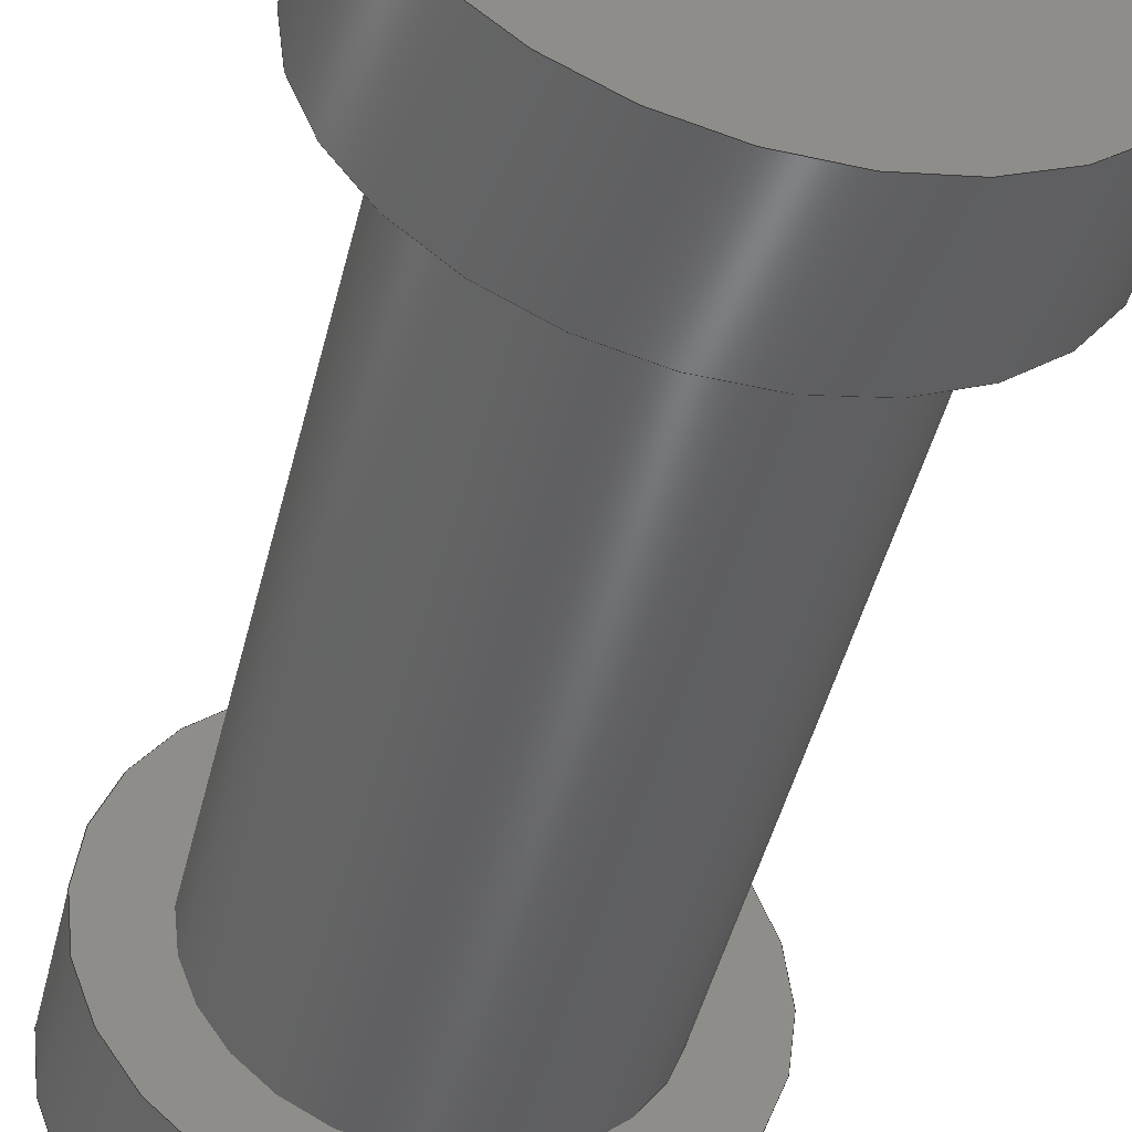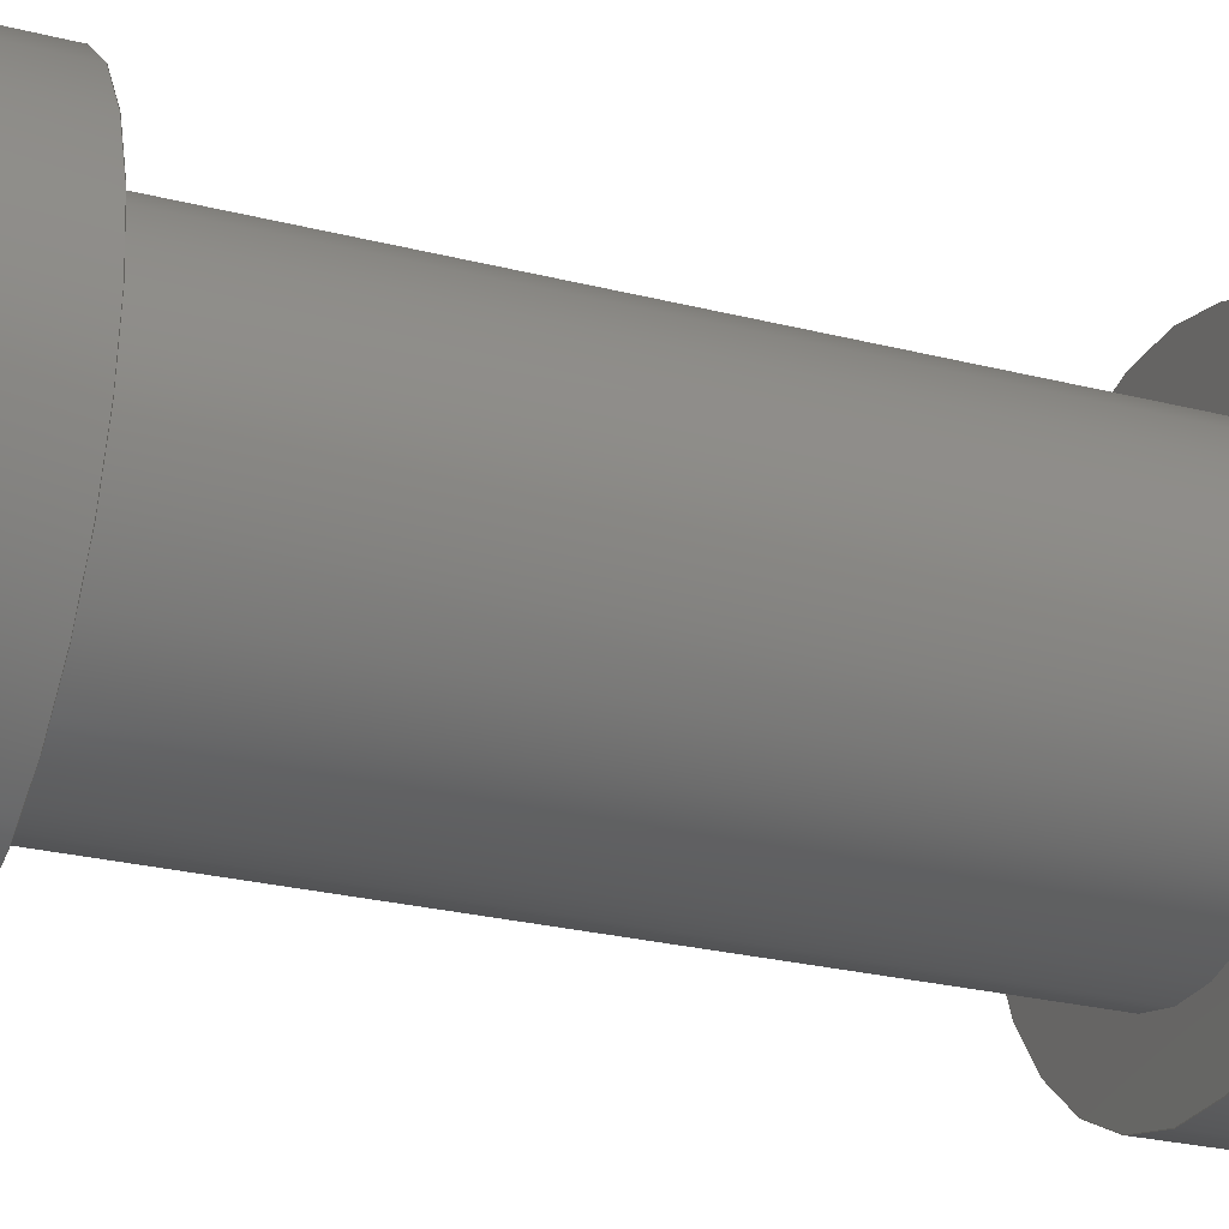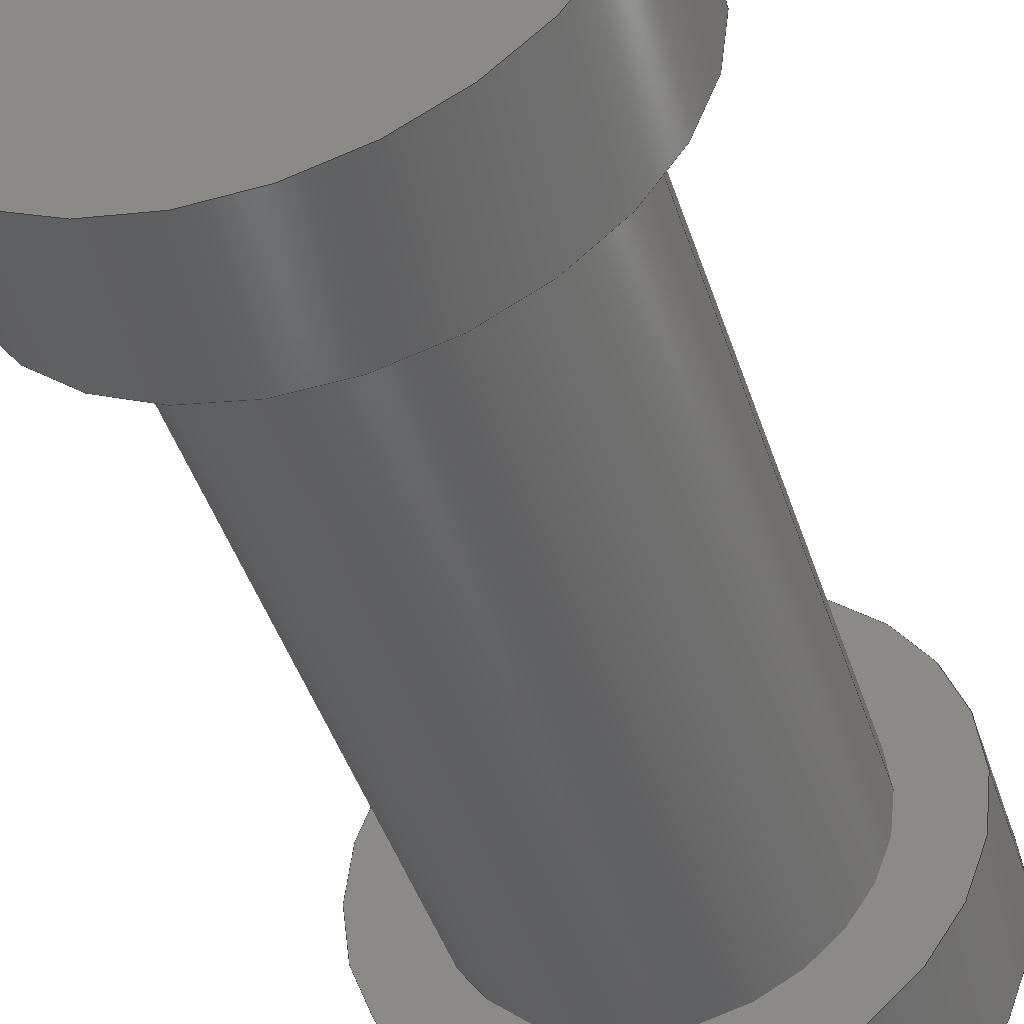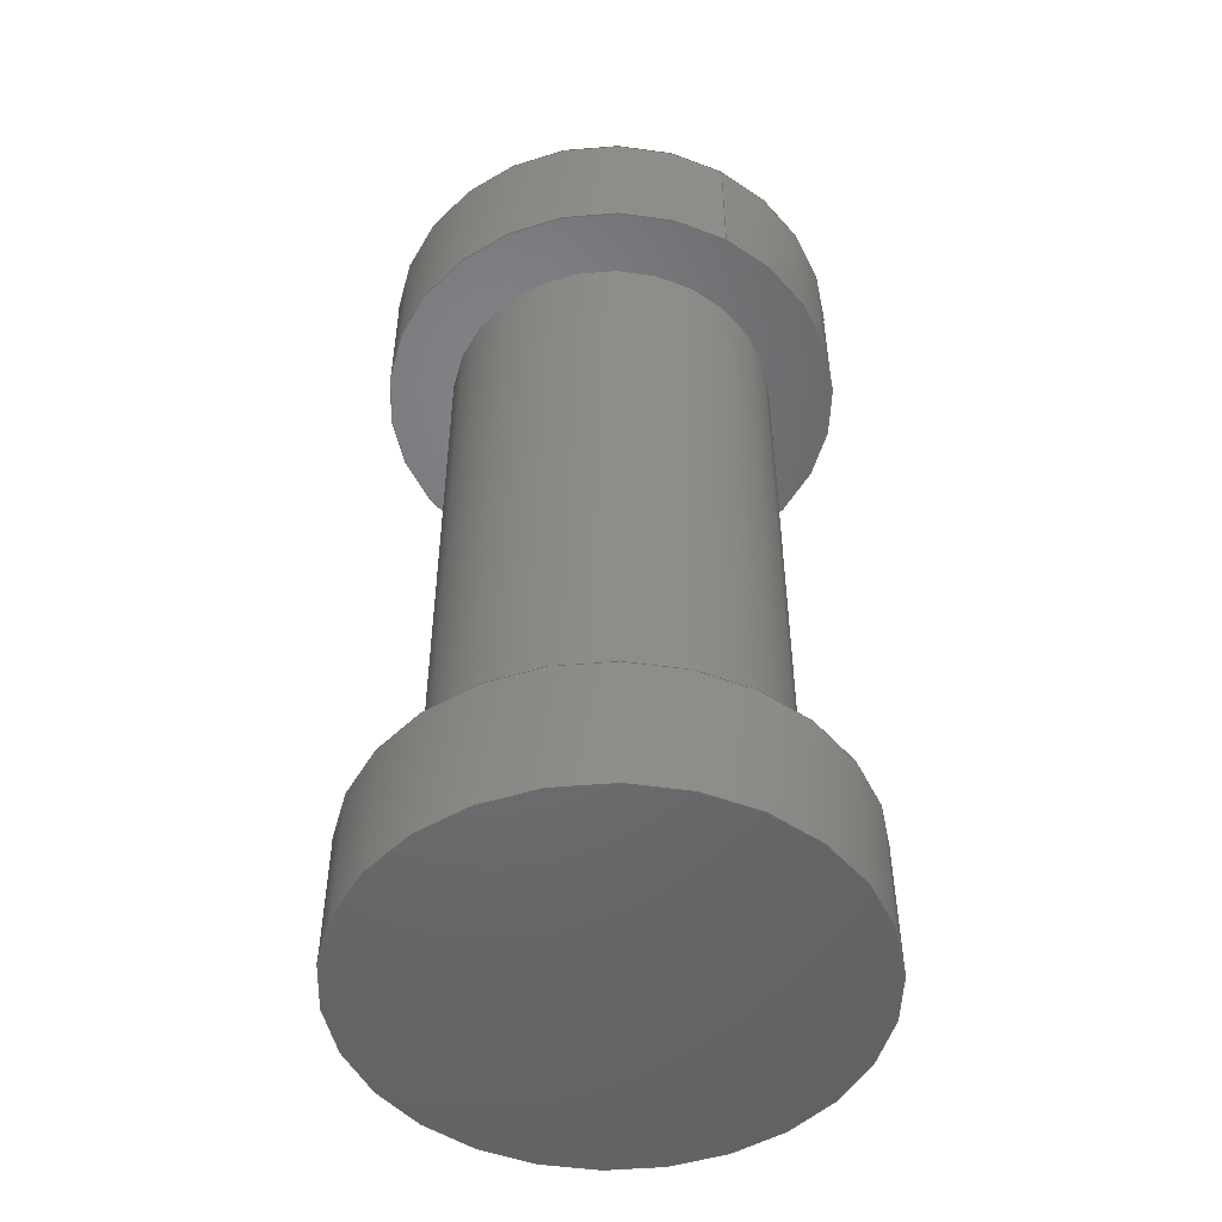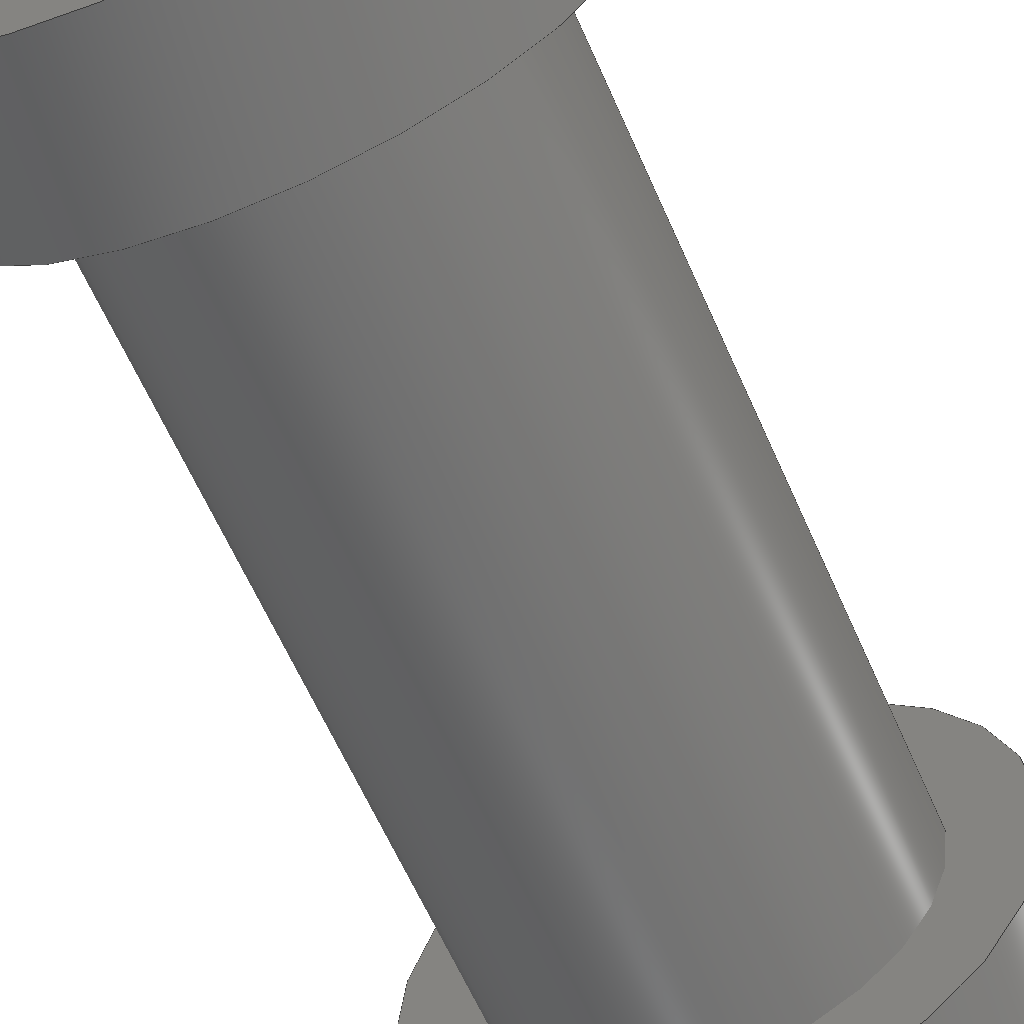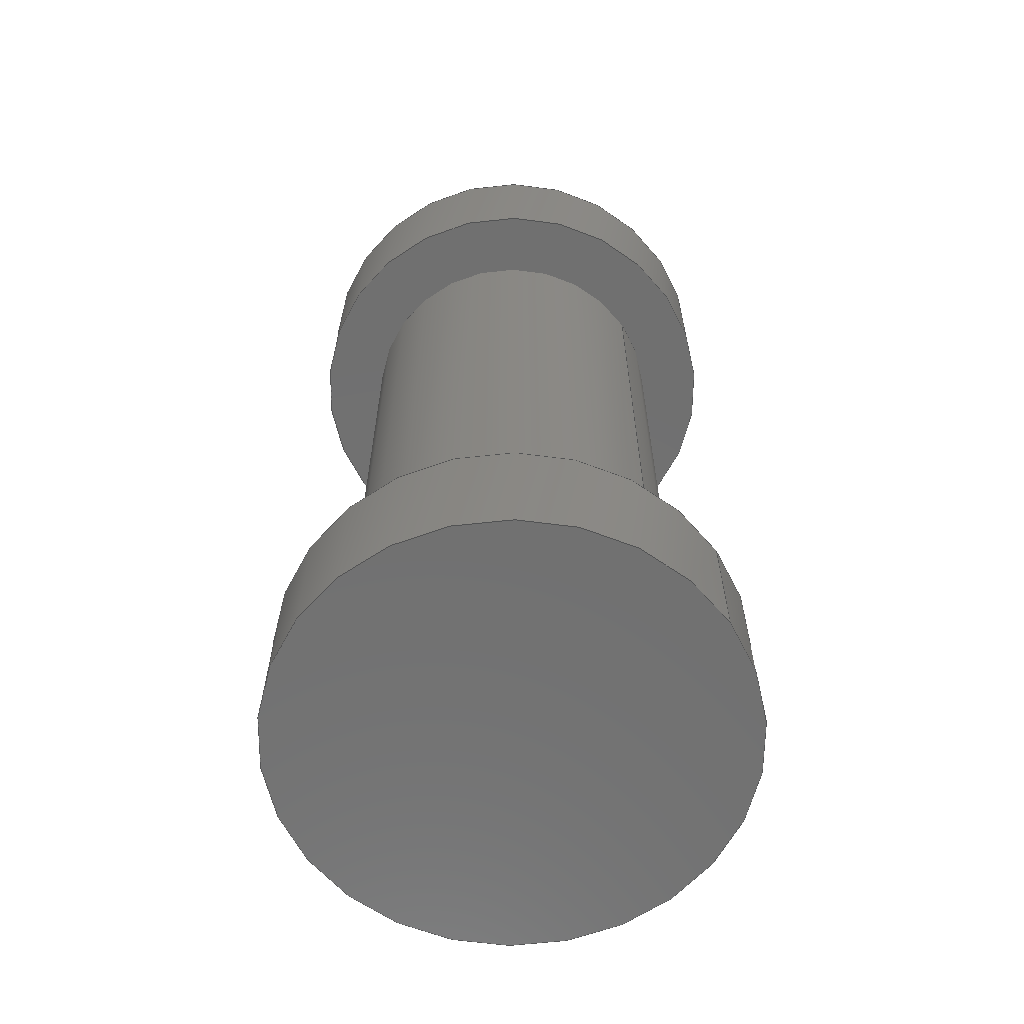
<metadata>
{"format":"step","ext":"step","renderer":"f3d","projection":"perspective","resolution":1024,"background":"white","views":[{"elev":-48.1,"azim":166.0,"up":"+Z"},{"elev":-26.1,"azim":68.1,"up":"+Z"},{"elev":-45.7,"azim":-162.1,"up":"+Z"},{"elev":-49.5,"azim":60.5,"up":"+Y"},{"elev":-62.8,"azim":-156.2,"up":"+Z"},{"elev":-62.7,"azim":-146.0,"up":"+Y"}]}
</metadata>
<code>
ISO-10303-21;
DATA;
#1=MECHANICAL_DESIGN_GEOMETRIC_PRESENTATION_REPRESENTATION('',(#4),#167);
#2=SHAPE_REPRESENTATION_RELATIONSHIP('SRR','None',#174,#3);
#3=ADVANCED_BREP_SHAPE_REPRESENTATION('',(#5),#166);
#4=STYLED_ITEM('',(#184),#5);
#5=MANIFOLD_SOLID_BREP('Body1',#83);
#6=LINE('',#150,#9);
#7=LINE('',#160,#10);
#8=LINE('',#163,#11);
#9=VECTOR('',#122,0.0175);
#10=VECTOR('',#135,0.0175);
#11=VECTOR('',#140,0.0125);
#12=CYLINDRICAL_SURFACE('',#100,0.0175);
#13=CYLINDRICAL_SURFACE('',#106,0.0175);
#14=CYLINDRICAL_SURFACE('',#109,0.0125);
#15=FACE_BOUND('',#25,.T.);
#16=FACE_BOUND('',#29,.T.);
#17=FACE_OUTER_BOUND('',#24,.T.);
#18=FACE_OUTER_BOUND('',#26,.T.);
#19=FACE_OUTER_BOUND('',#27,.T.);
#20=FACE_OUTER_BOUND('',#28,.T.);
#21=FACE_OUTER_BOUND('',#30,.T.);
#22=FACE_OUTER_BOUND('',#31,.T.);
#23=FACE_OUTER_BOUND('',#32,.T.);
#24=EDGE_LOOP('',(#54));
#25=EDGE_LOOP('',(#55));
#26=EDGE_LOOP('',(#56,#57,#58,#59));
#27=EDGE_LOOP('',(#60));
#28=EDGE_LOOP('',(#61));
#29=EDGE_LOOP('',(#62));
#30=EDGE_LOOP('',(#63,#64,#65,#66));
#31=EDGE_LOOP('',(#67));
#32=EDGE_LOOP('',(#68,#69,#70,#71));
#33=CIRCLE('',#98,0.0175);
#34=CIRCLE('',#99,0.0125);
#35=CIRCLE('',#101,0.0175);
#36=CIRCLE('',#104,0.0175);
#37=CIRCLE('',#105,0.0125);
#38=CIRCLE('',#107,0.0175);
#39=VERTEX_POINT('',#143);
#40=VERTEX_POINT('',#145);
#41=VERTEX_POINT('',#148);
#42=VERTEX_POINT('',#153);
#43=VERTEX_POINT('',#155);
#44=VERTEX_POINT('',#158);
#45=EDGE_CURVE('',#39,#39,#33,.T.);
#46=EDGE_CURVE('',#40,#40,#34,.T.);
#47=EDGE_CURVE('',#41,#41,#35,.T.);
#48=EDGE_CURVE('',#41,#39,#6,.T.);
#49=EDGE_CURVE('',#42,#42,#36,.T.);
#50=EDGE_CURVE('',#43,#43,#37,.T.);
#51=EDGE_CURVE('',#44,#44,#38,.T.);
#52=EDGE_CURVE('',#44,#42,#7,.T.);
#53=EDGE_CURVE('',#43,#40,#8,.T.);
#54=ORIENTED_EDGE('',*,*,#45,.F.);
#55=ORIENTED_EDGE('',*,*,#46,.F.);
#56=ORIENTED_EDGE('',*,*,#47,.F.);
#57=ORIENTED_EDGE('',*,*,#48,.T.);
#58=ORIENTED_EDGE('',*,*,#45,.T.);
#59=ORIENTED_EDGE('',*,*,#48,.F.);
#60=ORIENTED_EDGE('',*,*,#47,.T.);
#61=ORIENTED_EDGE('',*,*,#49,.F.);
#62=ORIENTED_EDGE('',*,*,#50,.T.);
#63=ORIENTED_EDGE('',*,*,#51,.F.);
#64=ORIENTED_EDGE('',*,*,#52,.T.);
#65=ORIENTED_EDGE('',*,*,#49,.T.);
#66=ORIENTED_EDGE('',*,*,#52,.F.);
#67=ORIENTED_EDGE('',*,*,#51,.T.);
#68=ORIENTED_EDGE('',*,*,#50,.F.);
#69=ORIENTED_EDGE('',*,*,#53,.T.);
#70=ORIENTED_EDGE('',*,*,#46,.T.);
#71=ORIENTED_EDGE('',*,*,#53,.F.);
#72=PLANE('',#97);
#73=PLANE('',#102);
#74=PLANE('',#103);
#75=PLANE('',#108);
#76=ADVANCED_FACE('',(#17,#15),#72,.F.);
#77=ADVANCED_FACE('',(#18),#12,.T.);
#78=ADVANCED_FACE('',(#19),#73,.T.);
#79=ADVANCED_FACE('',(#20,#16),#74,.F.);
#80=ADVANCED_FACE('',(#21),#13,.T.);
#81=ADVANCED_FACE('',(#22),#75,.T.);
#82=ADVANCED_FACE('',(#23),#14,.T.);
#83=CLOSED_SHELL('',(#76,#77,#78,#79,#80,#81,#82));
#84=DERIVED_UNIT_ELEMENT(#86,1);
#85=DERIVED_UNIT_ELEMENT(#169,3);
#86=(
MASS_UNIT()
NAMED_UNIT(*)
SI_UNIT(.KILO.,.GRAM.)
);
#87=DERIVED_UNIT((#84,#85));
#88=MEASURE_REPRESENTATION_ITEM('density measure',
POSITIVE_RATIO_MEASURE(7850),#87);
#89=PROPERTY_DEFINITION_REPRESENTATION(#94,#91);
#90=PROPERTY_DEFINITION_REPRESENTATION(#95,#92);
#91=REPRESENTATION('material name',(#93),#166);
#92=REPRESENTATION('density',(#88),#166);
#93=DESCRIPTIVE_REPRESENTATION_ITEM('Steel','Steel');
#94=PROPERTY_DEFINITION('material property','material name',#176);
#95=PROPERTY_DEFINITION('material property','density of part',#176);
#96=AXIS2_PLACEMENT_3D('placement',#141,#110,#111);
#97=AXIS2_PLACEMENT_3D('',#142,#112,#113);
#98=AXIS2_PLACEMENT_3D('',#144,#114,#115);
#99=AXIS2_PLACEMENT_3D('',#146,#116,#117);
#100=AXIS2_PLACEMENT_3D('',#147,#118,#119);
#101=AXIS2_PLACEMENT_3D('',#149,#120,#121);
#102=AXIS2_PLACEMENT_3D('',#151,#123,#124);
#103=AXIS2_PLACEMENT_3D('',#152,#125,#126);
#104=AXIS2_PLACEMENT_3D('',#154,#127,#128);
#105=AXIS2_PLACEMENT_3D('',#156,#129,#130);
#106=AXIS2_PLACEMENT_3D('',#157,#131,#132);
#107=AXIS2_PLACEMENT_3D('',#159,#133,#134);
#108=AXIS2_PLACEMENT_3D('',#161,#136,#137);
#109=AXIS2_PLACEMENT_3D('',#162,#138,#139);
#110=DIRECTION('axis',(0,0,1));
#111=DIRECTION('refdir',(1,0,0));
#112=DIRECTION('center_axis',(0,-1,0));
#113=DIRECTION('ref_axis',(1,0,0));
#114=DIRECTION('center_axis',(0,-1,0));
#115=DIRECTION('ref_axis',(1,0,0));
#116=DIRECTION('center_axis',(0,1,0));
#117=DIRECTION('ref_axis',(1,0,0));
#118=DIRECTION('center_axis',(0,-1,0));
#119=DIRECTION('ref_axis',(1,0,0));
#120=DIRECTION('center_axis',(0,-1,0));
#121=DIRECTION('ref_axis',(1,0,0));
#122=DIRECTION('',(0,1,0));
#123=DIRECTION('center_axis',(0,-1,0));
#124=DIRECTION('ref_axis',(1,0,0));
#125=DIRECTION('center_axis',(0,1,0));
#126=DIRECTION('ref_axis',(-1,0,0));
#127=DIRECTION('center_axis',(0,1,0));
#128=DIRECTION('ref_axis',(-1,0,0));
#129=DIRECTION('center_axis',(0,1,0));
#130=DIRECTION('ref_axis',(1,0,0));
#131=DIRECTION('center_axis',(0,1,0));
#132=DIRECTION('ref_axis',(-1,0,0));
#133=DIRECTION('center_axis',(0,1,0));
#134=DIRECTION('ref_axis',(-1,0,0));
#135=DIRECTION('',(0,-1,0));
#136=DIRECTION('center_axis',(0,1,0));
#137=DIRECTION('ref_axis',(-1,0,0));
#138=DIRECTION('center_axis',(0,1,0));
#139=DIRECTION('ref_axis',(1,0,0));
#140=DIRECTION('',(0,-1,0));
#141=CARTESIAN_POINT('',(0,0,0));
#142=CARTESIAN_POINT('Origin',(0,0,0));
#143=CARTESIAN_POINT('',(-0.0175,0,-2.143e-18));
#144=CARTESIAN_POINT('Origin',(0,0,0));
#145=CARTESIAN_POINT('',(-0.0125,0,1.531e-18));
#146=CARTESIAN_POINT('Origin',(0,0,0));
#147=CARTESIAN_POINT('Origin',(0,0,0));
#148=CARTESIAN_POINT('',(-0.0175,-0.01,-2.143e-18));
#149=CARTESIAN_POINT('Origin',(0,-0.01,0));
#150=CARTESIAN_POINT('',(-0.0175,0,-2.143e-18));
#151=CARTESIAN_POINT('Origin',(0,-0.01,0));
#152=CARTESIAN_POINT('Origin',(0,0.05,0));
#153=CARTESIAN_POINT('',(0.0175,0.05,-2.143e-18));
#154=CARTESIAN_POINT('Origin',(0,0.05,0));
#155=CARTESIAN_POINT('',(-0.0125,0.05,1.531e-18));
#156=CARTESIAN_POINT('Origin',(0,0.05,0));
#157=CARTESIAN_POINT('Origin',(0,0.05,0));
#158=CARTESIAN_POINT('',(0.0175,0.06,-2.143e-18));
#159=CARTESIAN_POINT('Origin',(0,0.06,0));
#160=CARTESIAN_POINT('',(0.0175,0.05,-2.143e-18));
#161=CARTESIAN_POINT('Origin',(0,0.06,0));
#162=CARTESIAN_POINT('Origin',(0,0,0));
#163=CARTESIAN_POINT('',(-0.0125,0,1.531e-18));
#164=UNCERTAINTY_MEASURE_WITH_UNIT(LENGTH_MEASURE(0.001),#168,
'DISTANCE_ACCURACY_VALUE',
'Maximum model space distance between geometric entities at asserted c
onnectivities');
#165=UNCERTAINTY_MEASURE_WITH_UNIT(LENGTH_MEASURE(0.001),#168,
'DISTANCE_ACCURACY_VALUE',
'Maximum model space distance between geometric entities at asserted c
onnectivities');
#166=(
GEOMETRIC_REPRESENTATION_CONTEXT(3)
GLOBAL_UNCERTAINTY_ASSIGNED_CONTEXT((#164))
GLOBAL_UNIT_ASSIGNED_CONTEXT((#168,#170,#171))
REPRESENTATION_CONTEXT('','3D')
);
#167=(
GEOMETRIC_REPRESENTATION_CONTEXT(3)
GLOBAL_UNCERTAINTY_ASSIGNED_CONTEXT((#165))
GLOBAL_UNIT_ASSIGNED_CONTEXT((#168,#170,#171))
REPRESENTATION_CONTEXT('','3D')
);
#168=(
LENGTH_UNIT()
NAMED_UNIT(*)
SI_UNIT(.CENTI.,.METRE.)
);
#169=(
LENGTH_UNIT()
NAMED_UNIT(*)
SI_UNIT($,.METRE.)
);
#170=(
NAMED_UNIT(*)
PLANE_ANGLE_UNIT()
SI_UNIT($,.RADIAN.)
);
#171=(
NAMED_UNIT(*)
SI_UNIT($,.STERADIAN.)
SOLID_ANGLE_UNIT()
);
#172=SHAPE_DEFINITION_REPRESENTATION(#173,#174);
#173=PRODUCT_DEFINITION_SHAPE('',$,#176);
#174=SHAPE_REPRESENTATION('',(#96),#166);
#175=PRODUCT_DEFINITION_CONTEXT('part definition',#180,'design');
#176=PRODUCT_DEFINITION('perno2 (1)','perno2 (1)',#177,#175);
#177=PRODUCT_DEFINITION_FORMATION('',$,#182);
#178=PRODUCT_RELATED_PRODUCT_CATEGORY('perno2 (1)','perno2 (1)',(#182));
#179=APPLICATION_PROTOCOL_DEFINITION('international standard',
'automotive_design',2009,#180);
#180=APPLICATION_CONTEXT(
'Core Data for Automotive Mechanical Design Process');
#181=PRODUCT_CONTEXT('part definition',#180,'mechanical');
#182=PRODUCT('perno2 (1)','perno2 (1)',$,(#181));
#183=PRESENTATION_STYLE_ASSIGNMENT((#185));
#184=PRESENTATION_STYLE_ASSIGNMENT((#186));
#185=SURFACE_STYLE_USAGE(.BOTH.,#187);
#186=SURFACE_STYLE_USAGE(.BOTH.,#188);
#187=SURFACE_SIDE_STYLE('',(#189));
#188=SURFACE_SIDE_STYLE('',(#190));
#189=SURFACE_STYLE_FILL_AREA(#191);
#190=SURFACE_STYLE_FILL_AREA(#192);
#191=FILL_AREA_STYLE('Steel - Satin',(#193));
#192=FILL_AREA_STYLE('Steel - Satin',(#194));
#193=FILL_AREA_STYLE_COLOUR('Steel - Satin',#195);
#194=FILL_AREA_STYLE_COLOUR('Steel - Satin',#196);
#195=COLOUR_RGB('Steel - Satin',0.6275,0.6275,0.6275);
#196=COLOUR_RGB('Steel - Satin',0.8235,0.8235,0.8235);
ENDSEC;
END-ISO-10303-21;

</code>
